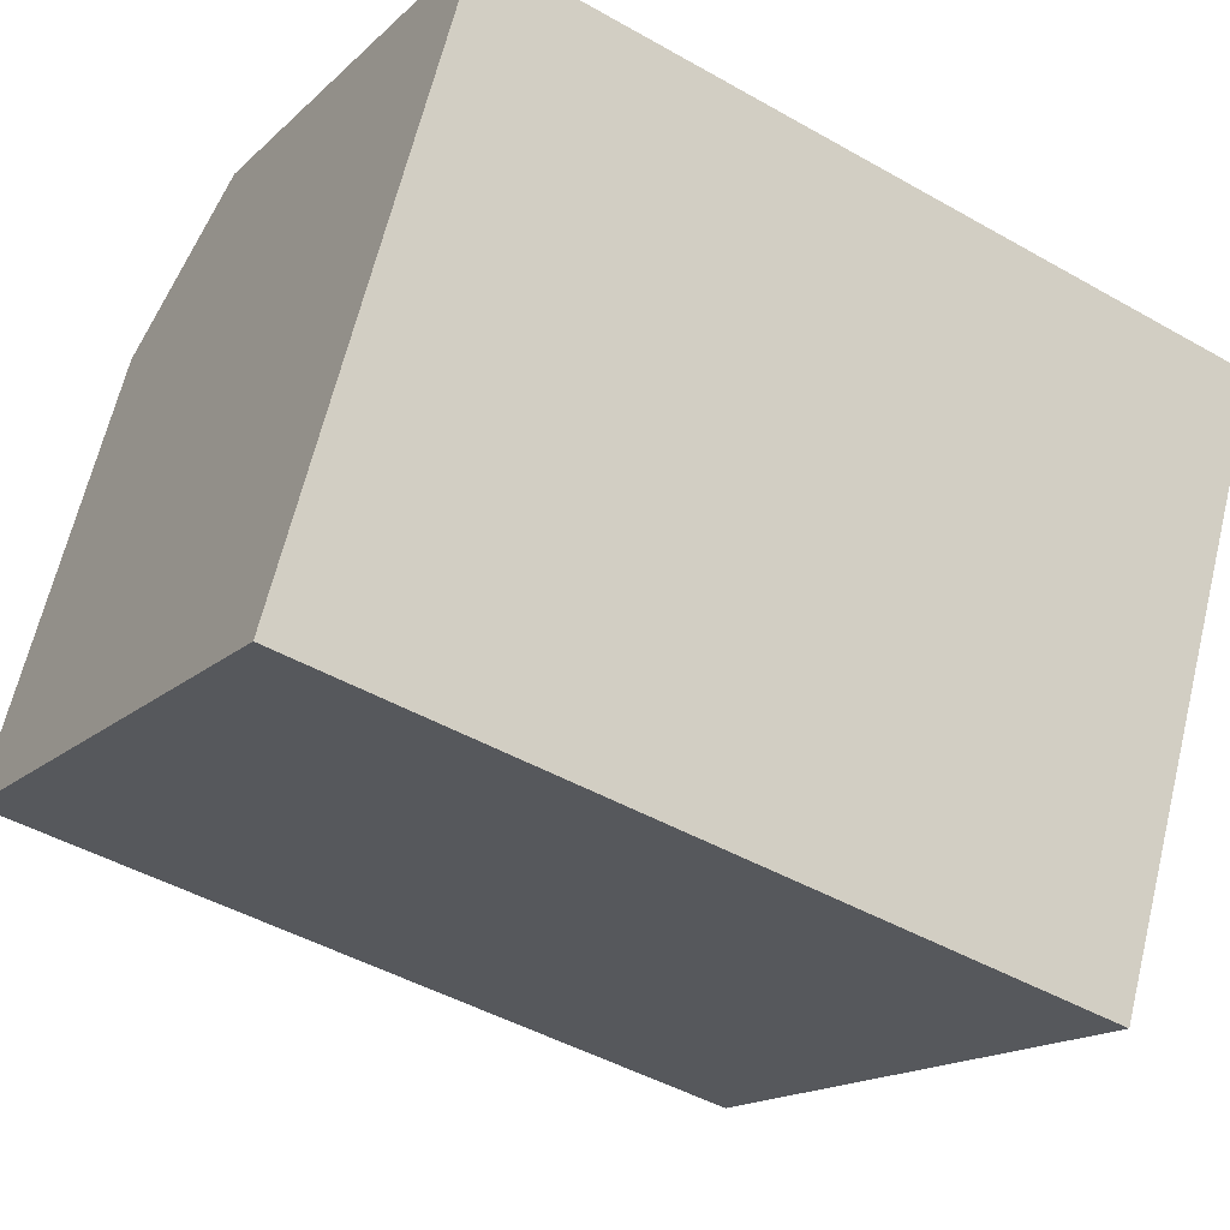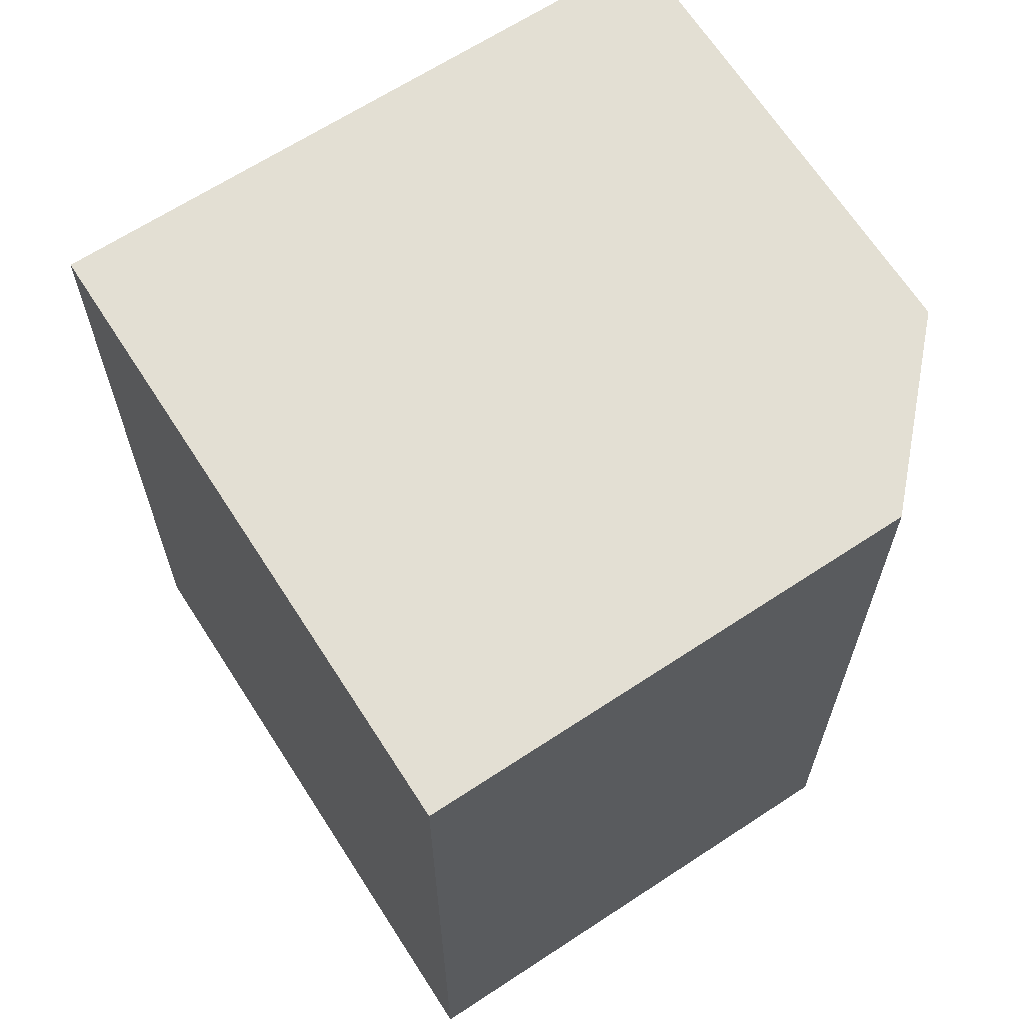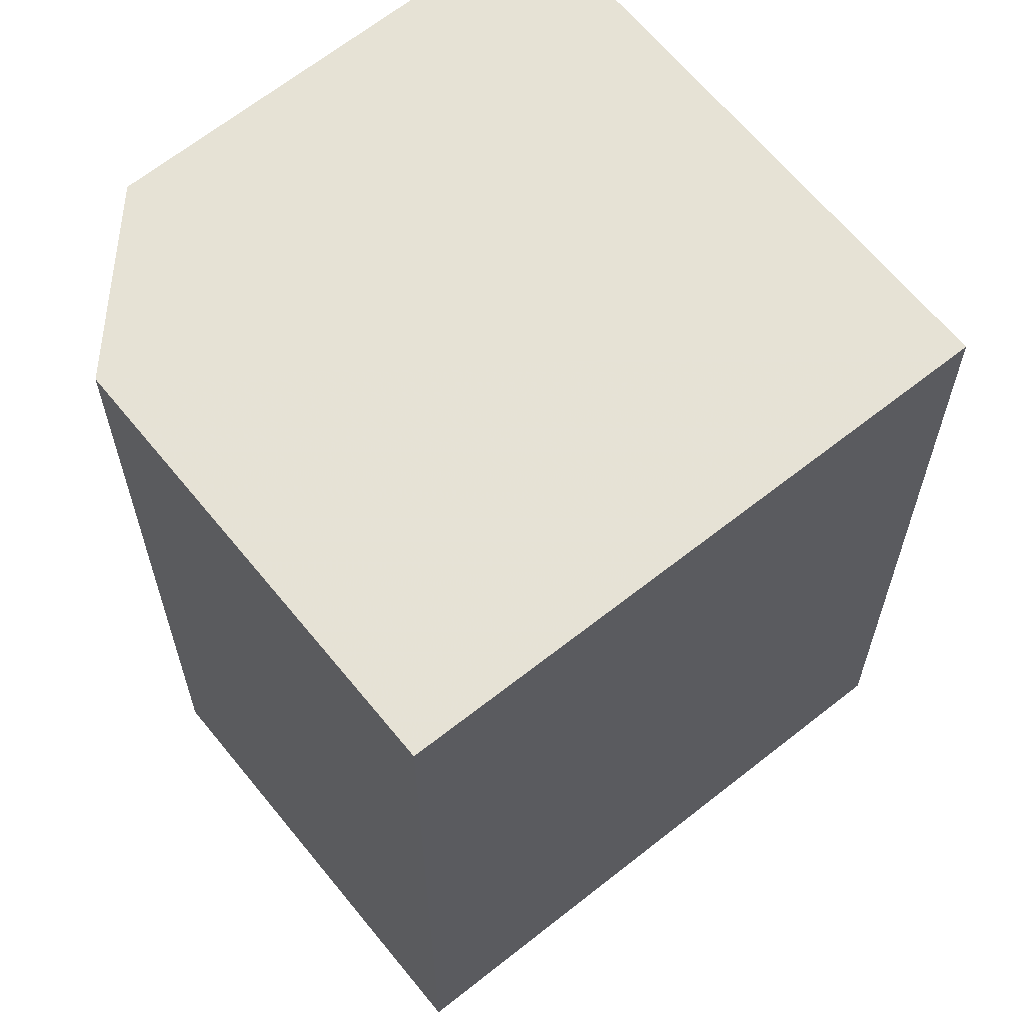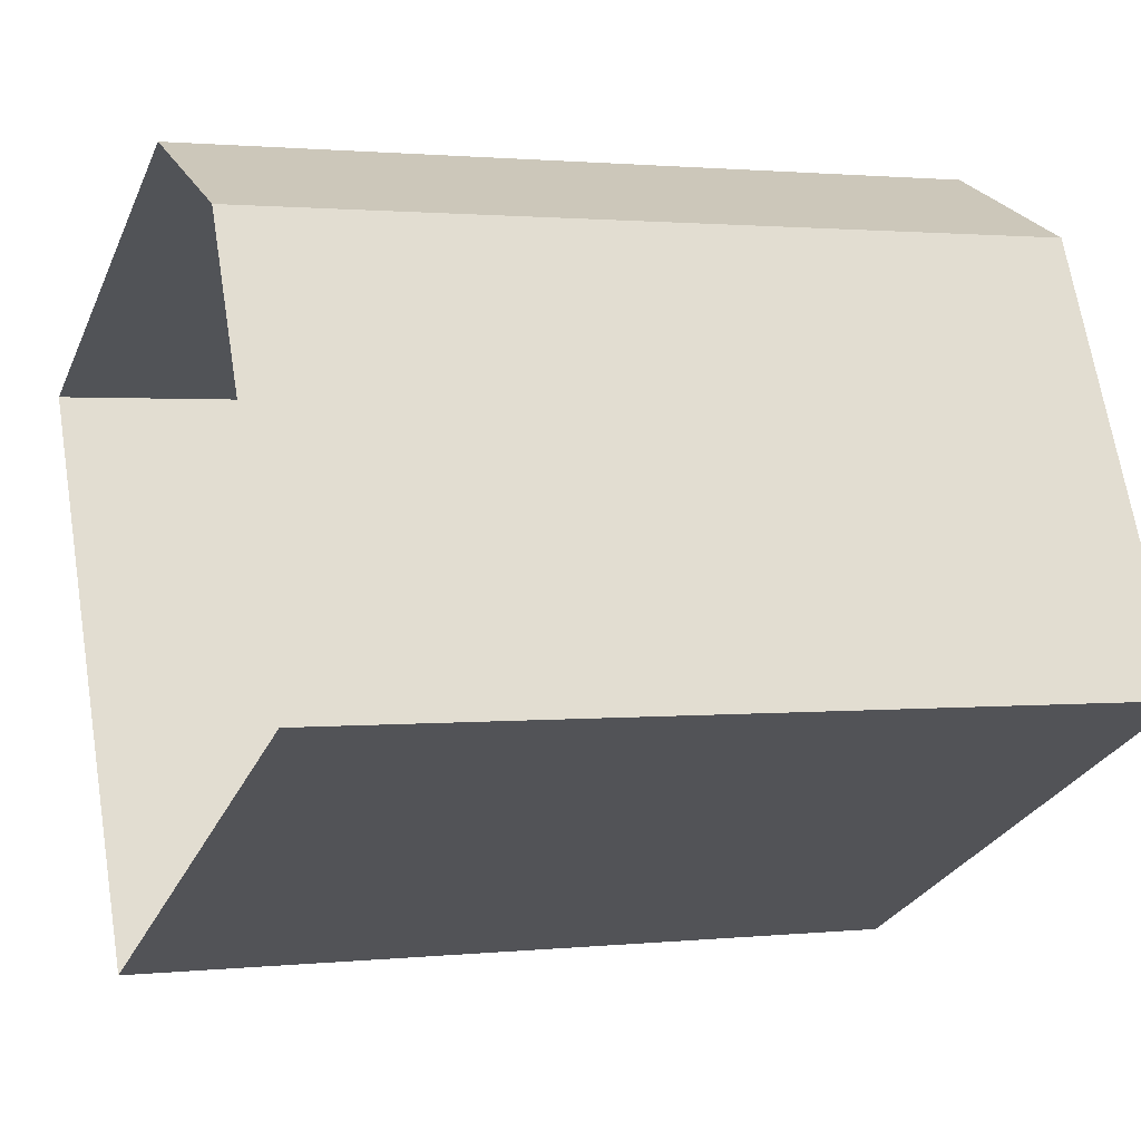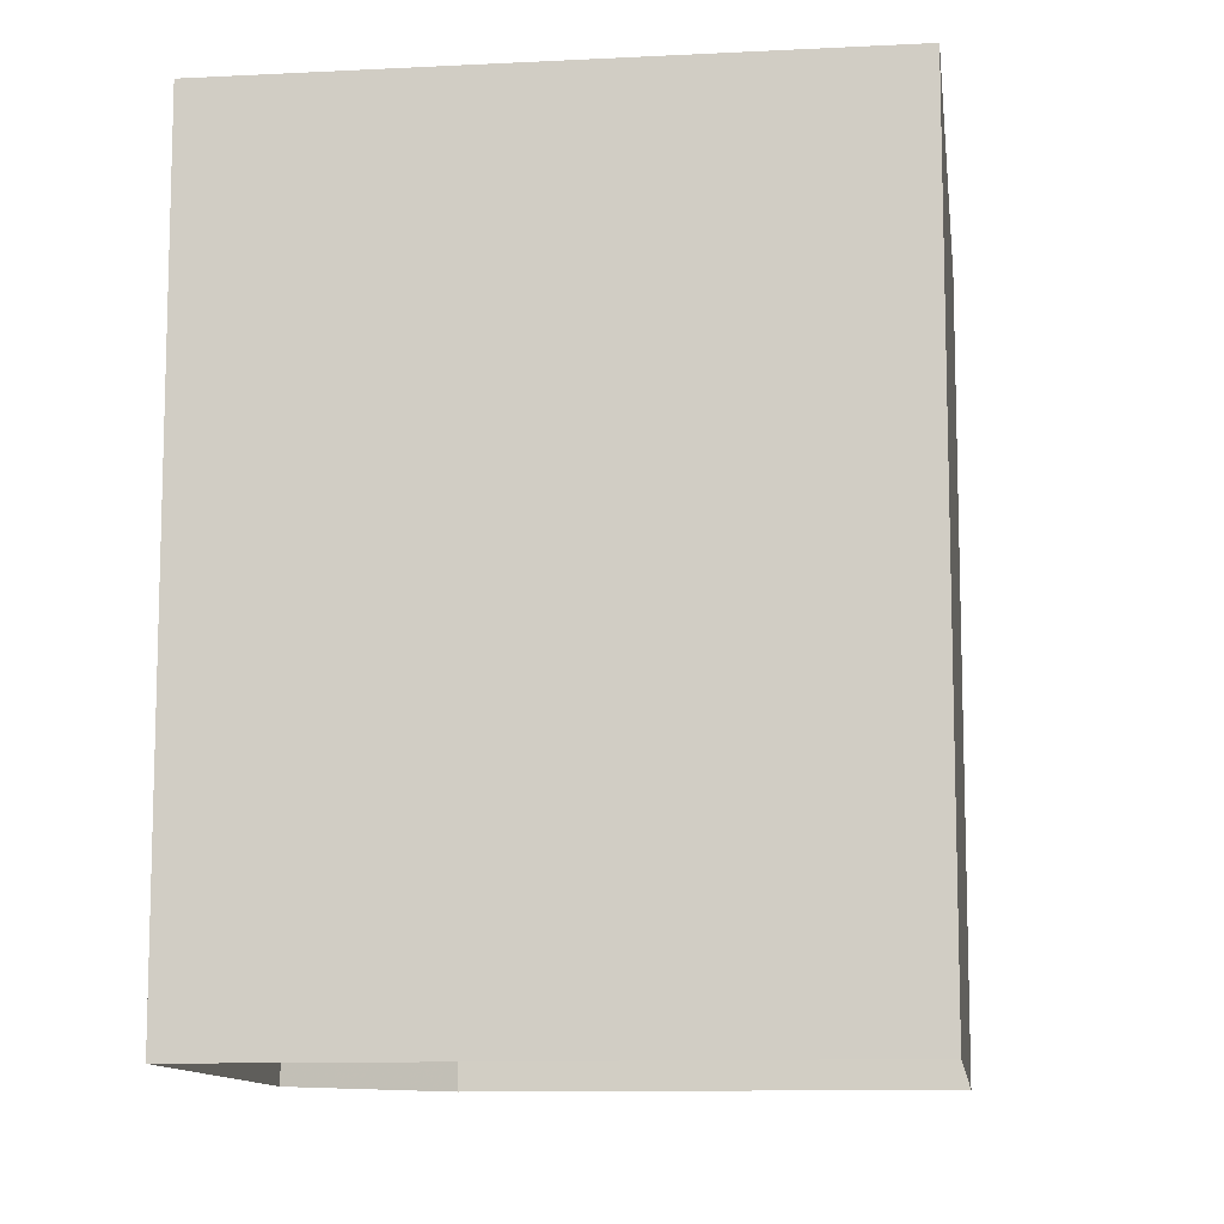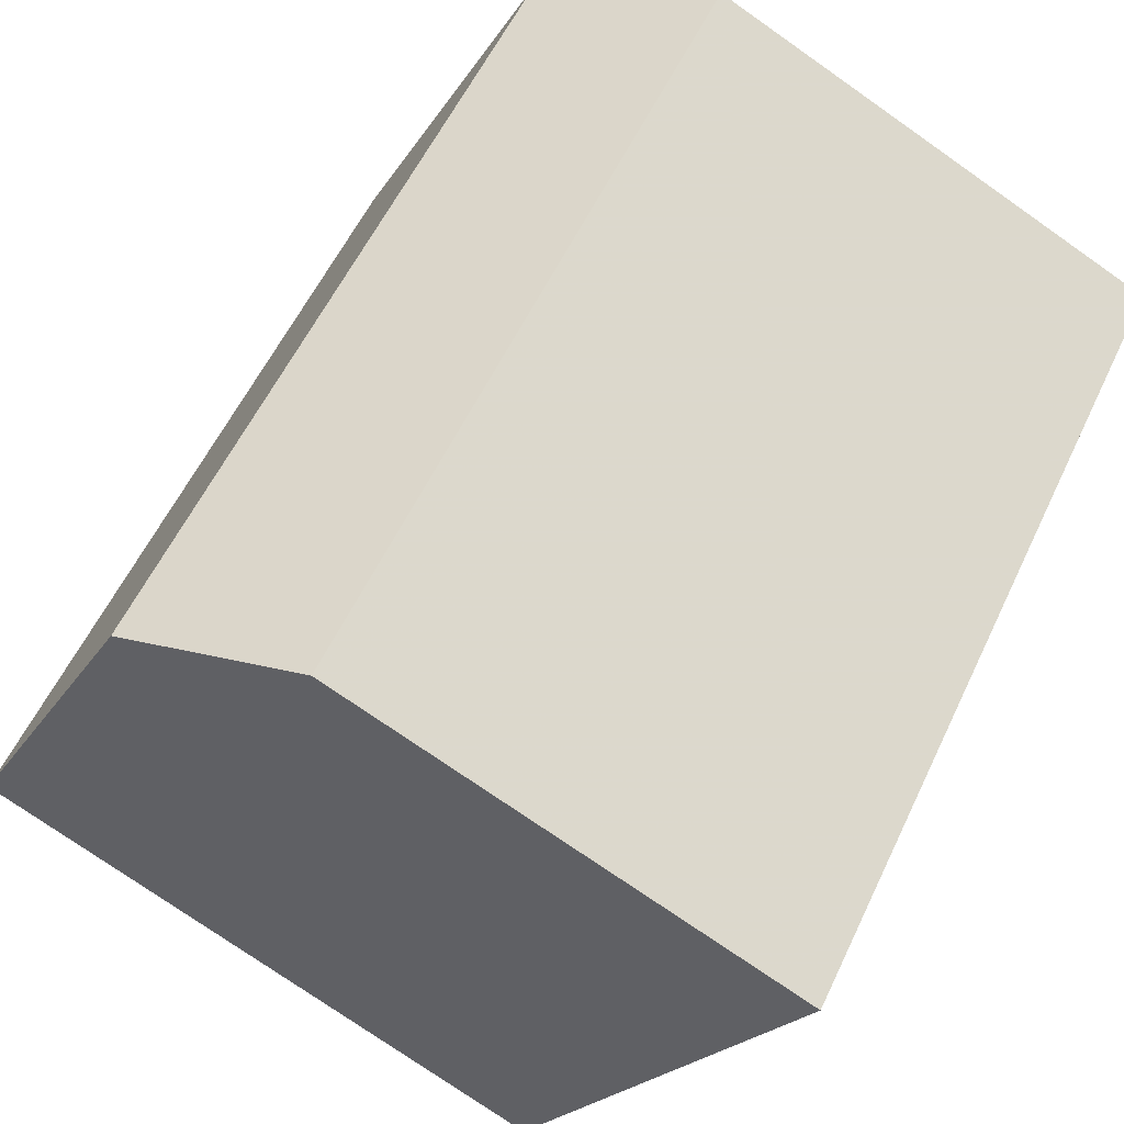
<metadata>
{"format":"obj","ext":"obj","renderer":"f3d","projection":"perspective","resolution":1024,"background":"white","views":[{"elev":-46.1,"azim":56.9,"up":"+Y"},{"elev":66.9,"azim":121.3,"up":"+Z"},{"elev":63.9,"azim":-64.7,"up":"+Z"},{"elev":1.3,"azim":-111.5,"up":"+Y"},{"elev":-11.0,"azim":-18.8,"up":"+Z"},{"elev":57.1,"azim":25.1,"up":"+Y"}]}
</metadata>
<code>
v -1.243e+04 -3.379e+04 35.73
v -1.243e+04 -3.379e+04 35.73
v -1.243e+04 -3.379e+04 35.73
v -1.243e+04 -3.378e+04 35.73
v -1.242e+04 -3.379e+04 35.73
v -1.243e+04 -3.379e+04 45.22
v -1.243e+04 -3.379e+04 45.22
v -1.243e+04 -3.379e+04 45.22
v -1.243e+04 -3.378e+04 45.22
v -1.242e+04 -3.379e+04 45.22
f 1 2 3
f 3 4 5
f 3 2 4
f 6 7 8
f 8 7 9
f 7 10 9
f 6 2 1
f 6 8 2
f 8 4 2
f 8 9 4
f 10 5 4
f 9 10 4
f 7 3 5
f 10 7 5
f 7 1 3
f 7 6 1

</code>
